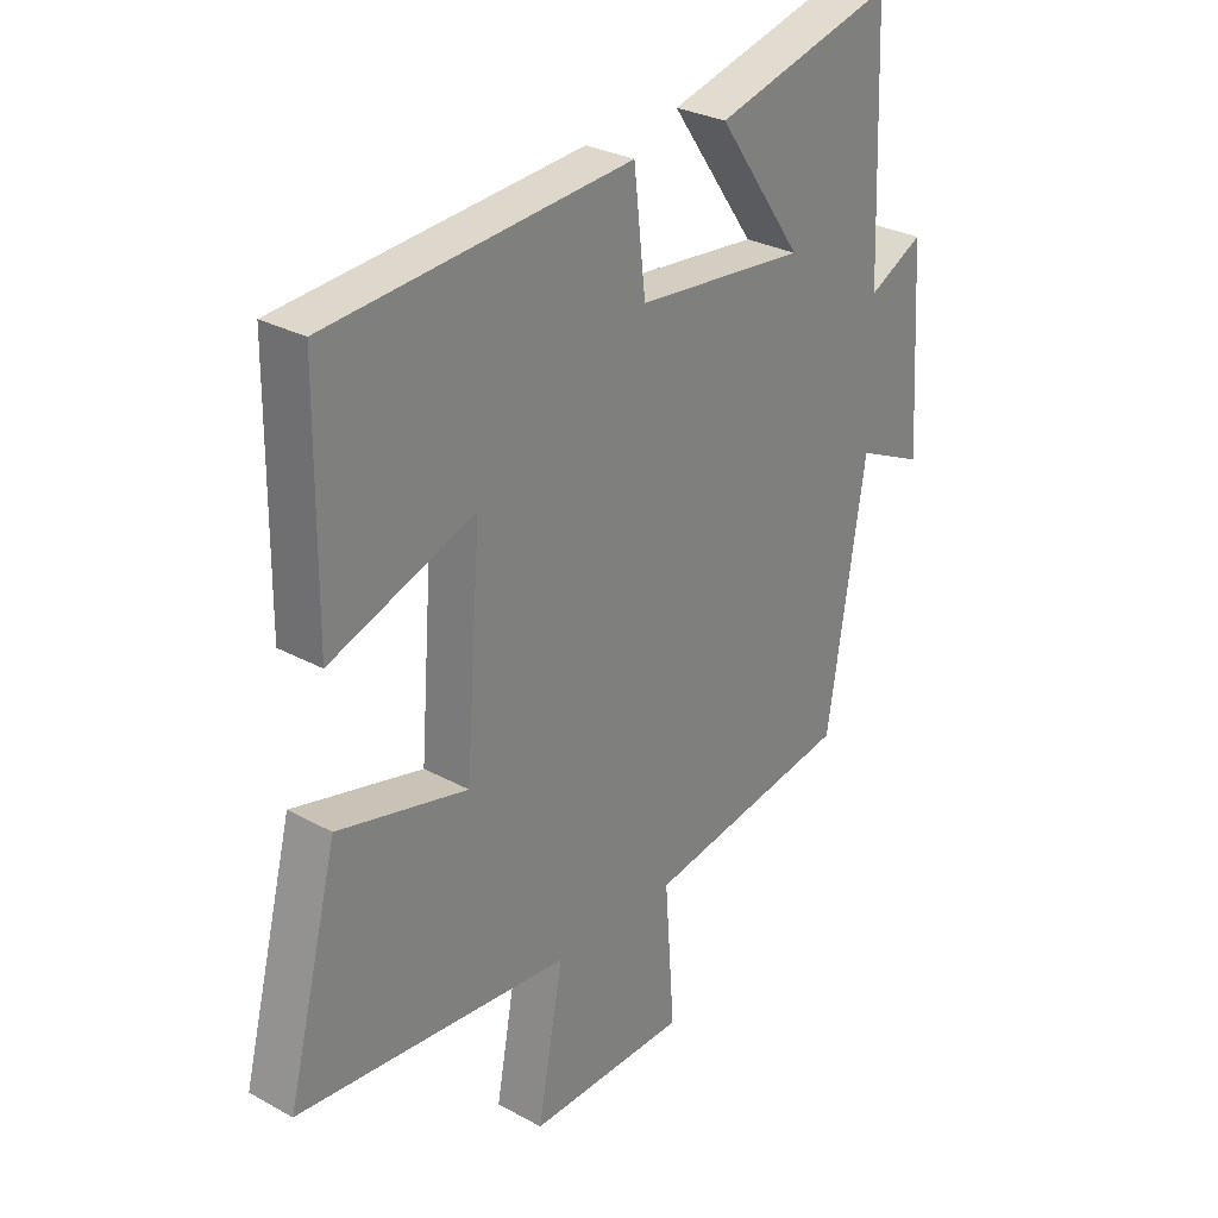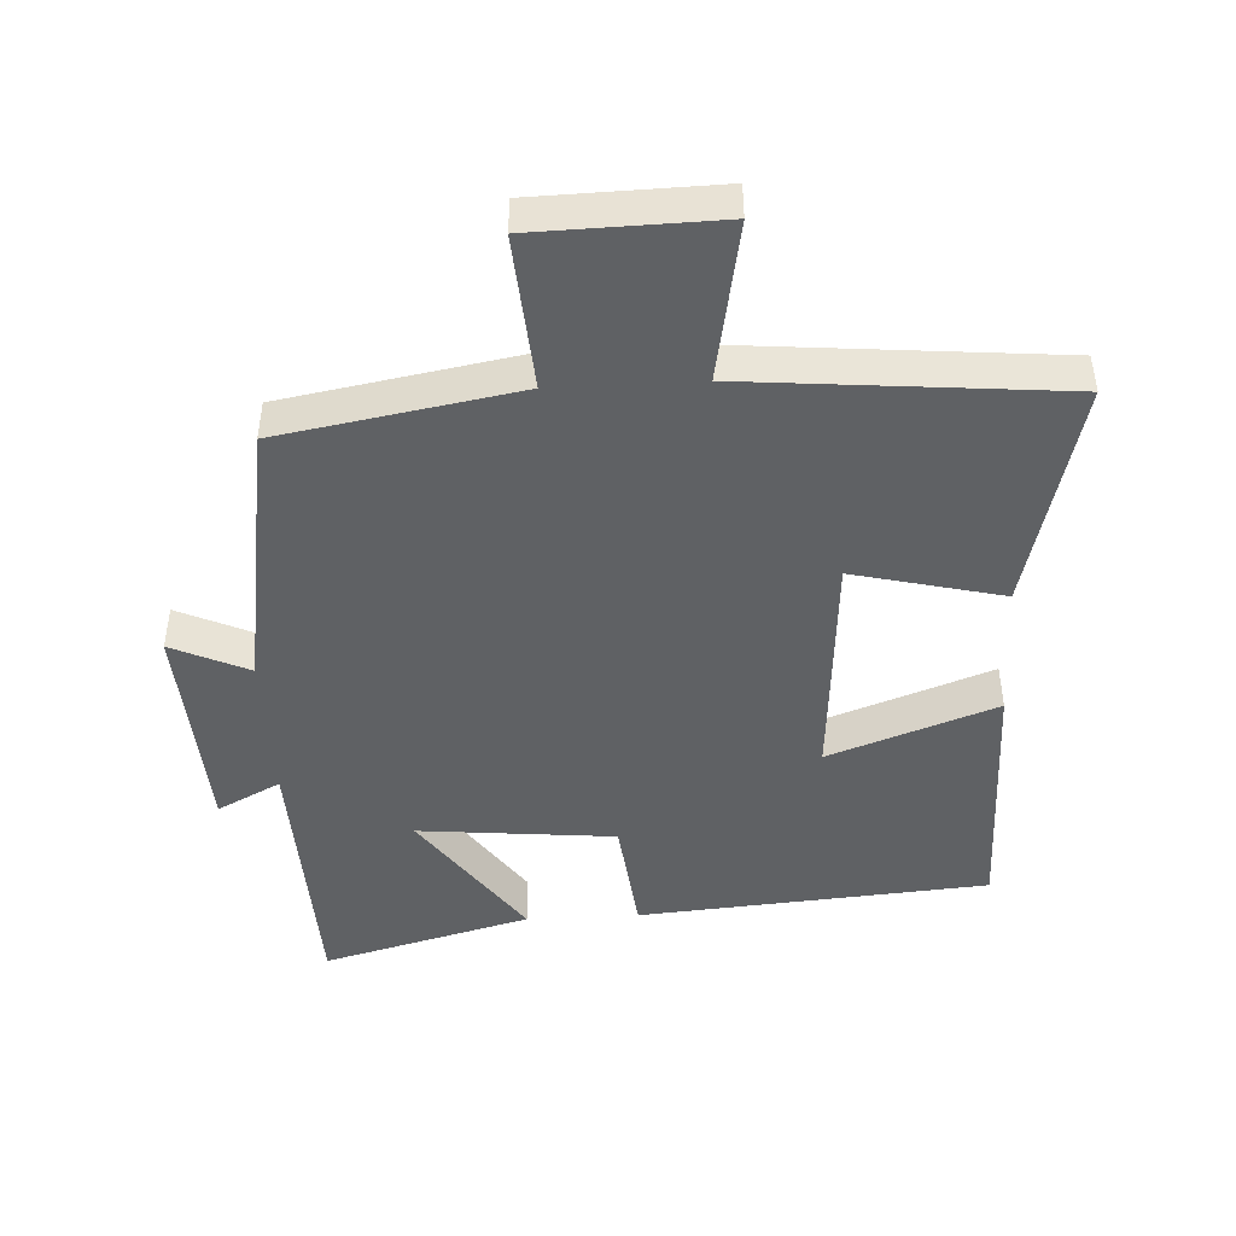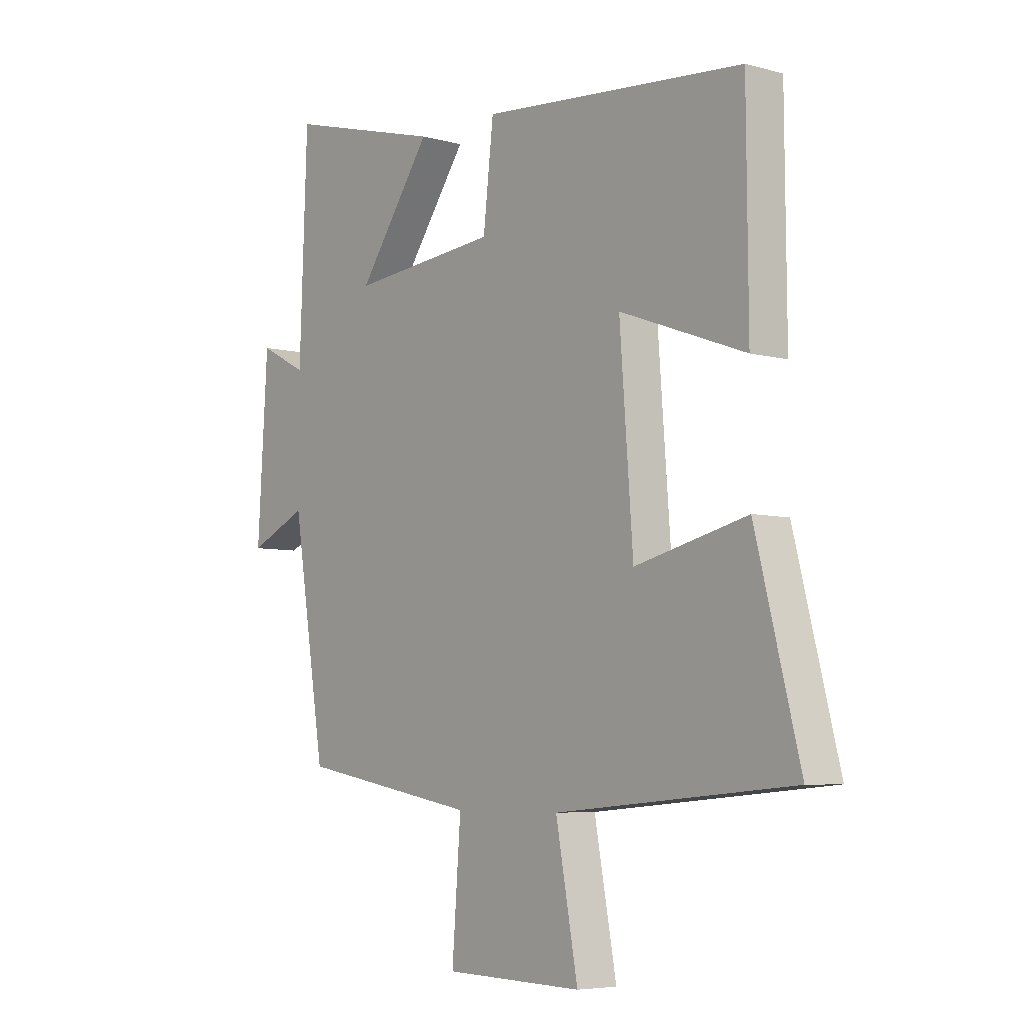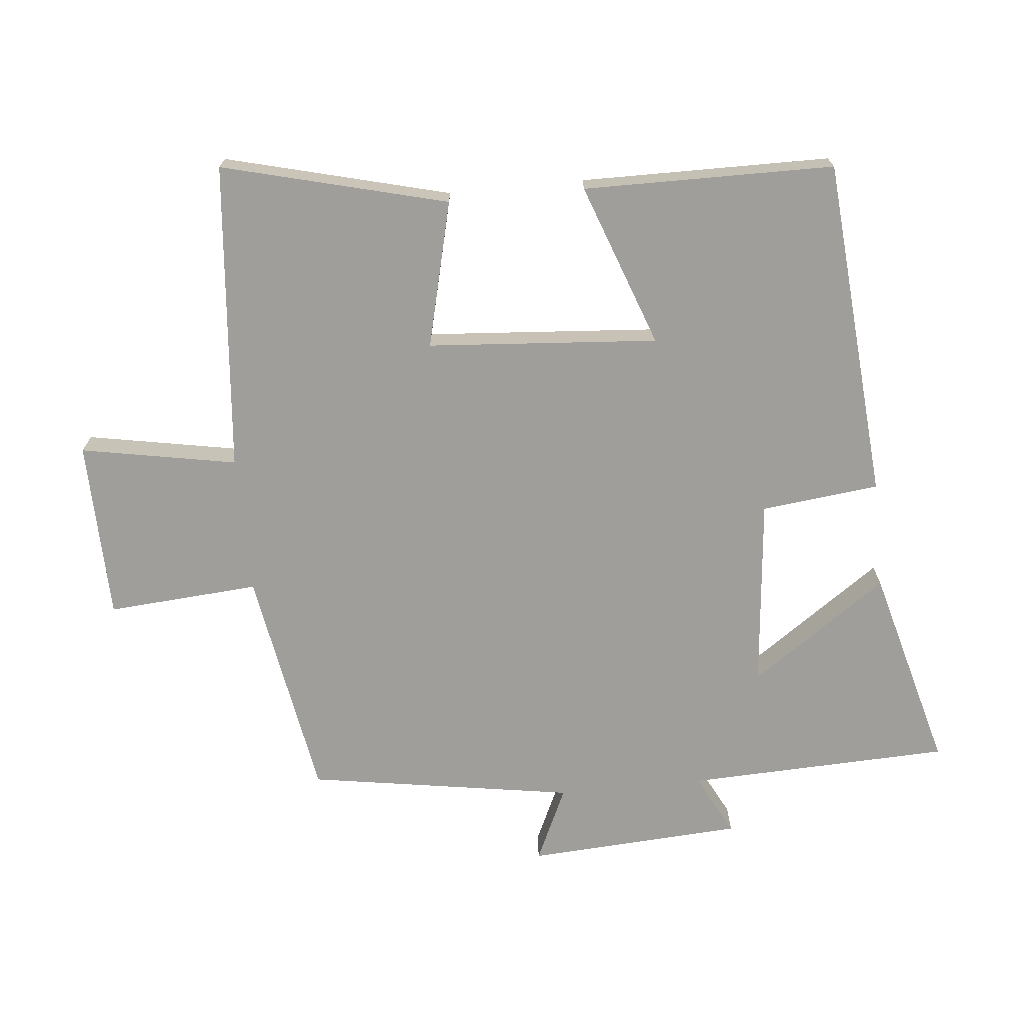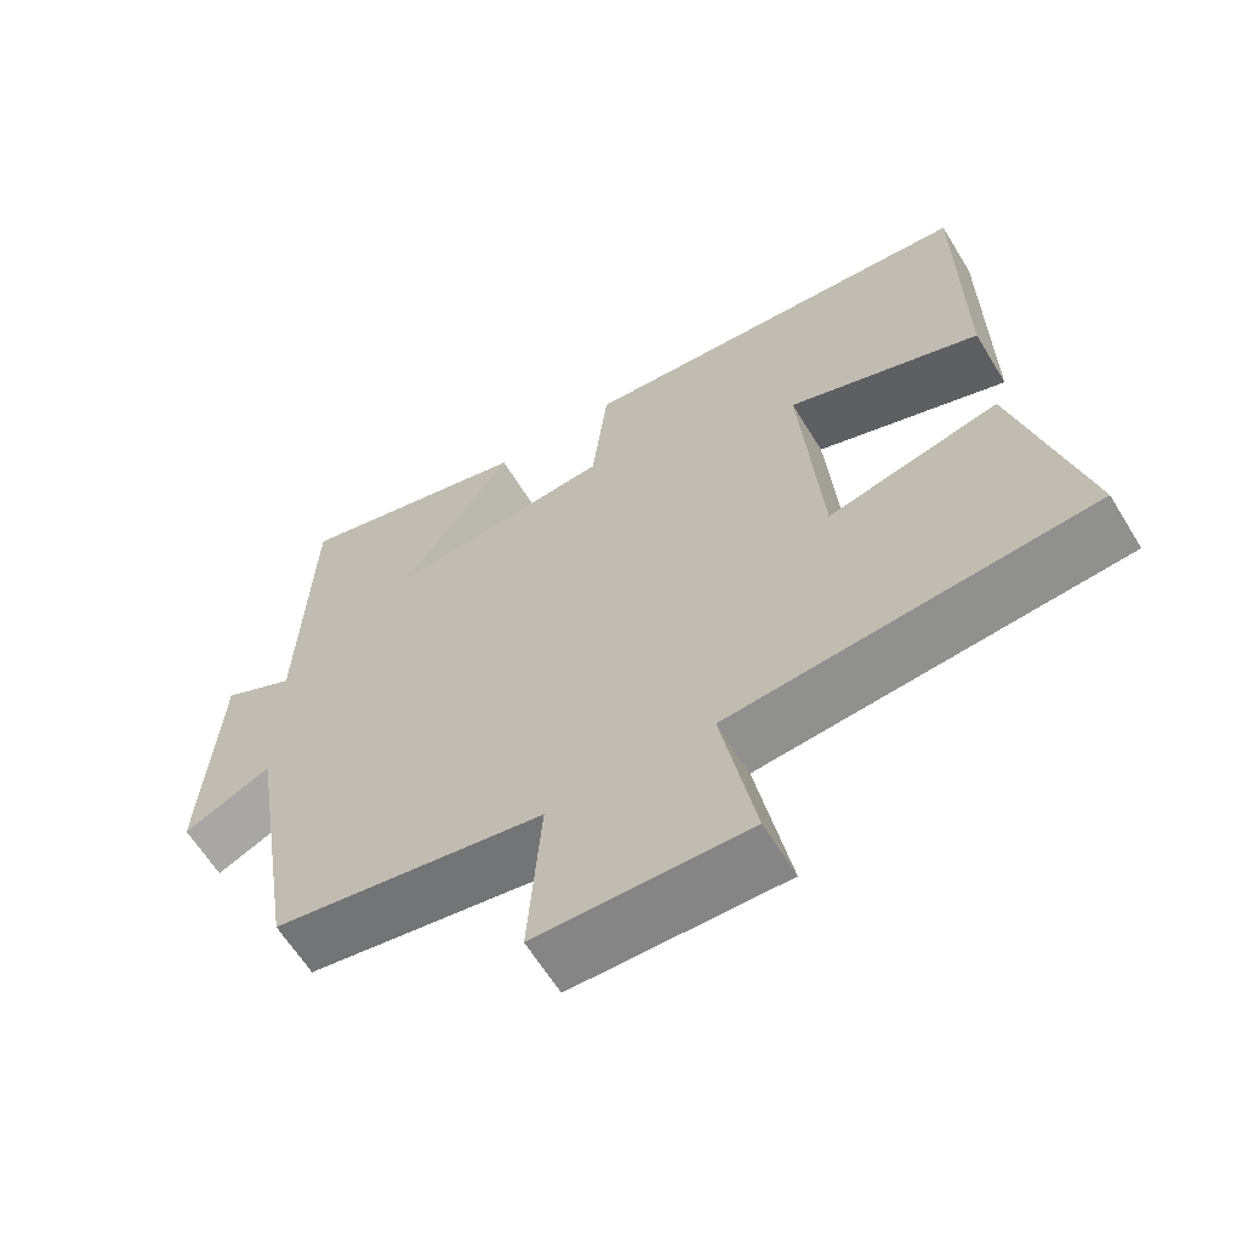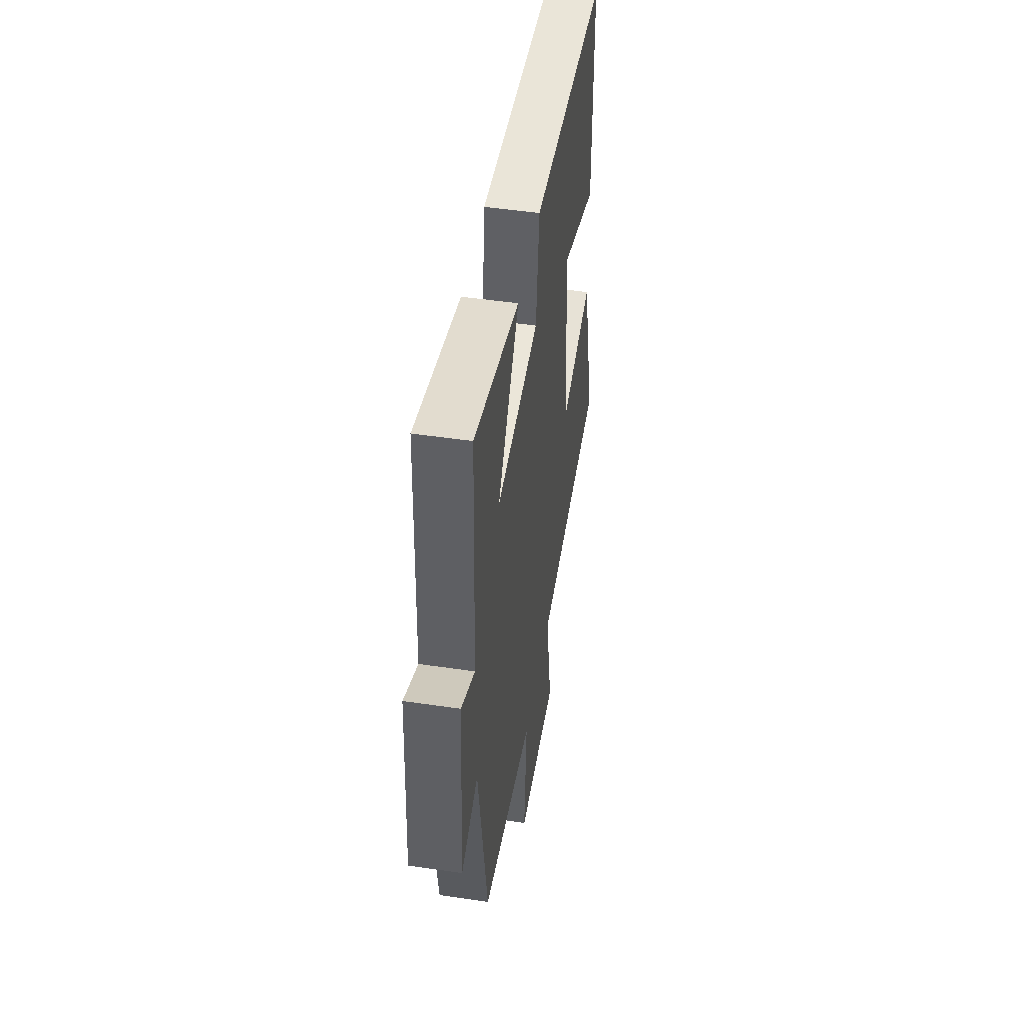
<metadata>
{"format":"obj","ext":"obj","renderer":"f3d","projection":"perspective","resolution":1024,"background":"white","views":[{"elev":28.8,"azim":-50.6,"up":"+Z"},{"elev":-45.8,"azim":-176.9,"up":"+Y"},{"elev":-5.8,"azim":-129.6,"up":"+Z"},{"elev":-70.8,"azim":-84.4,"up":"+Y"},{"elev":-62.5,"azim":-148.6,"up":"+Z"},{"elev":48.9,"azim":99.4,"up":"+Z"}]}
</metadata>
<code>
v 0.436 0.07 -0.439
v 0.087 0.07 -0.5
v 0.104 0.07 -0.728
v -0.166 0.07 -0.734
v -0.123 0.07 -0.5
v -0.586 0.07 -0.458
v -0.5 0.07 -0.121
v -0.281 0.07 -0.174
v -0.255 0.07 0.172
v -0.5 0.07 0.083
v -0.497 0.07 0.459
v 0.015 0.07 0.5
v 0.035 0.07 0.323
v 0.323 0.07 0.295
v 0.179 0.07 0.5
v 0.485 0.07 0.582
v 0.5 0.07 0.186
v 0.593 0.07 0.234
v 0.613 0.07 -0.09
v 0.5 0.07 -0.038
v 0.436 0 -0.439
v 0.087 0 -0.5
v 0.104 0 -0.728
v -0.166 0 -0.734
v -0.123 0 -0.5
v -0.586 0 -0.458
v -0.5 0 -0.121
v -0.281 0 -0.174
v -0.255 0 0.172
v -0.5 0 0.083
v -0.497 0 0.459
v 0.015 0 0.5
v 0.035 0 0.323
v 0.323 0 0.295
v 0.179 0 0.5
v 0.485 0 0.582
v 0.5 0 0.186
v 0.593 0 0.234
v 0.613 0 -0.09
v 0.5 0 -0.038
f 17 18 19 20
f 17 20 1 2
f 14 15 16 17
f 13 14 17 2
f 11 12 13
f 10 11 13
f 9 10 13
f 8 9 13 2
f 7 8 2
f 6 7 2
f 5 6 2
f 2 3 4 5
f 40 39 38 37
f 22 21 40 37
f 37 36 35 34
f 22 37 34 33
f 33 32 31
f 33 31 30
f 33 30 29
f 22 33 29 28
f 22 28 27
f 22 27 26
f 22 26 25
f 25 24 23 22
f 1 21 22 2
f 2 22 23 3
f 3 23 24 4
f 4 24 25 5
f 5 25 26 6
f 6 26 27 7
f 7 27 28 8
f 8 28 29 9
f 9 29 30 10
f 10 30 31 11
f 11 31 32 12
f 12 32 33 13
f 13 33 34 14
f 14 34 35 15
f 15 35 36 16
f 16 36 37 17
f 17 37 38 18
f 18 38 39 19
f 19 39 40 20
f 20 40 21 1

</code>
